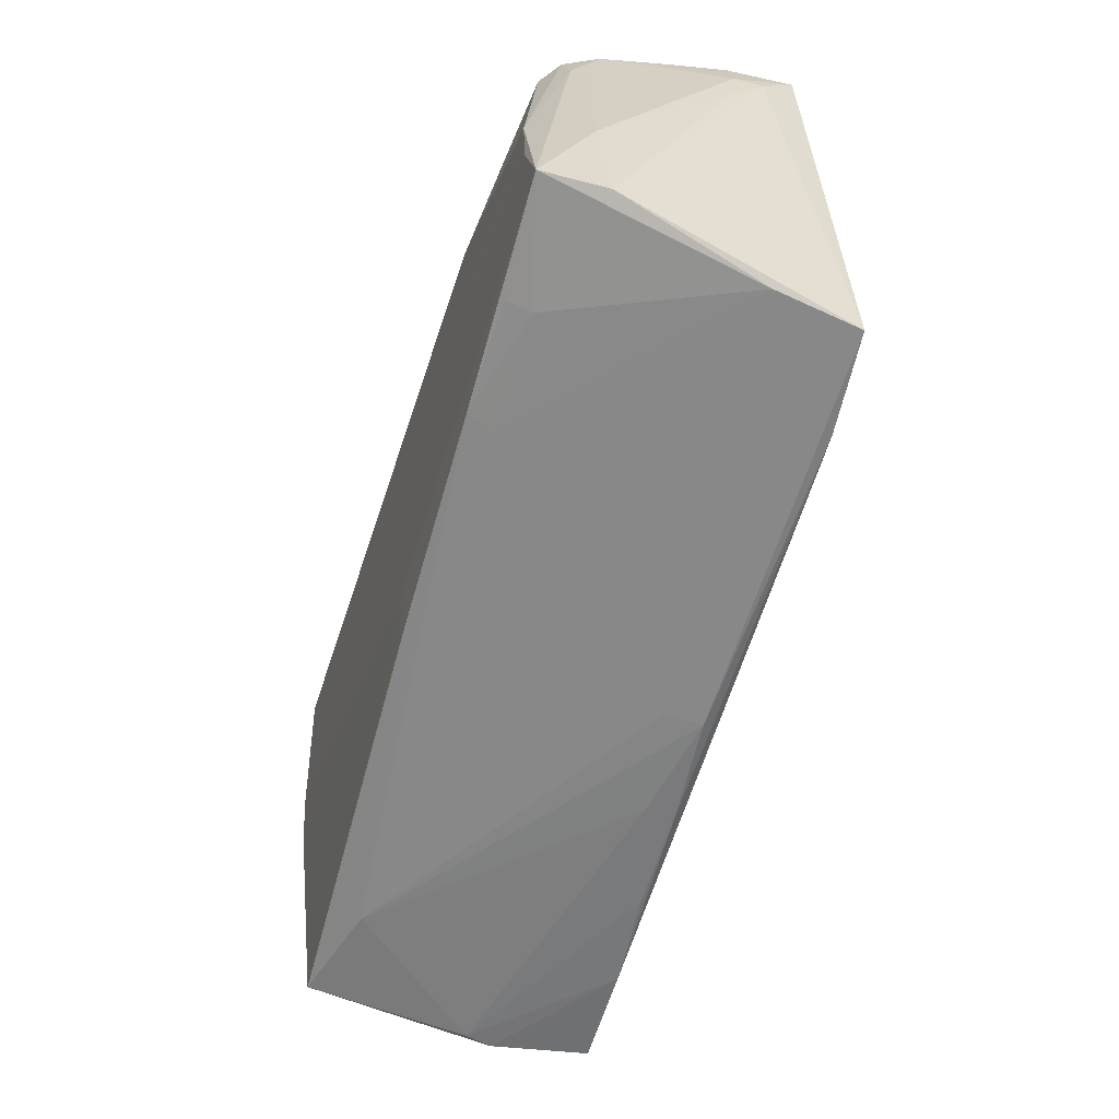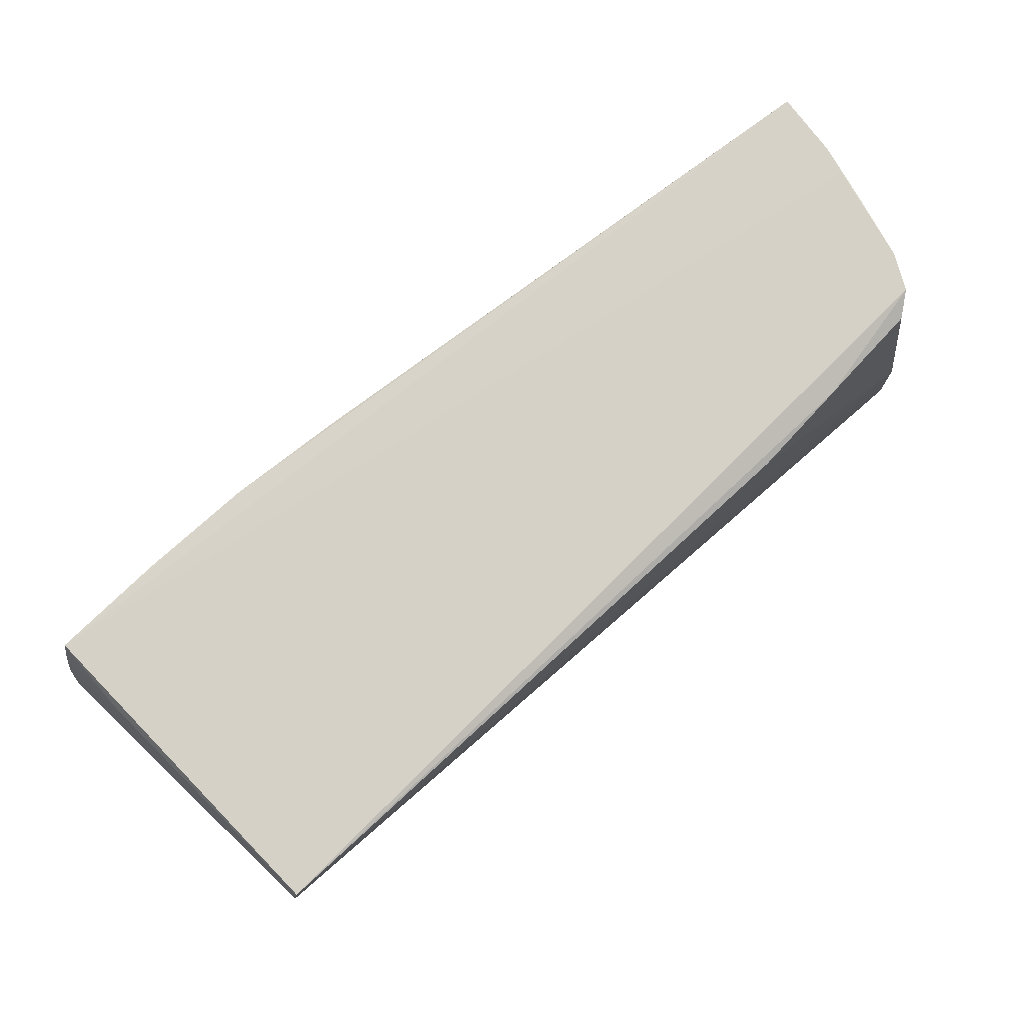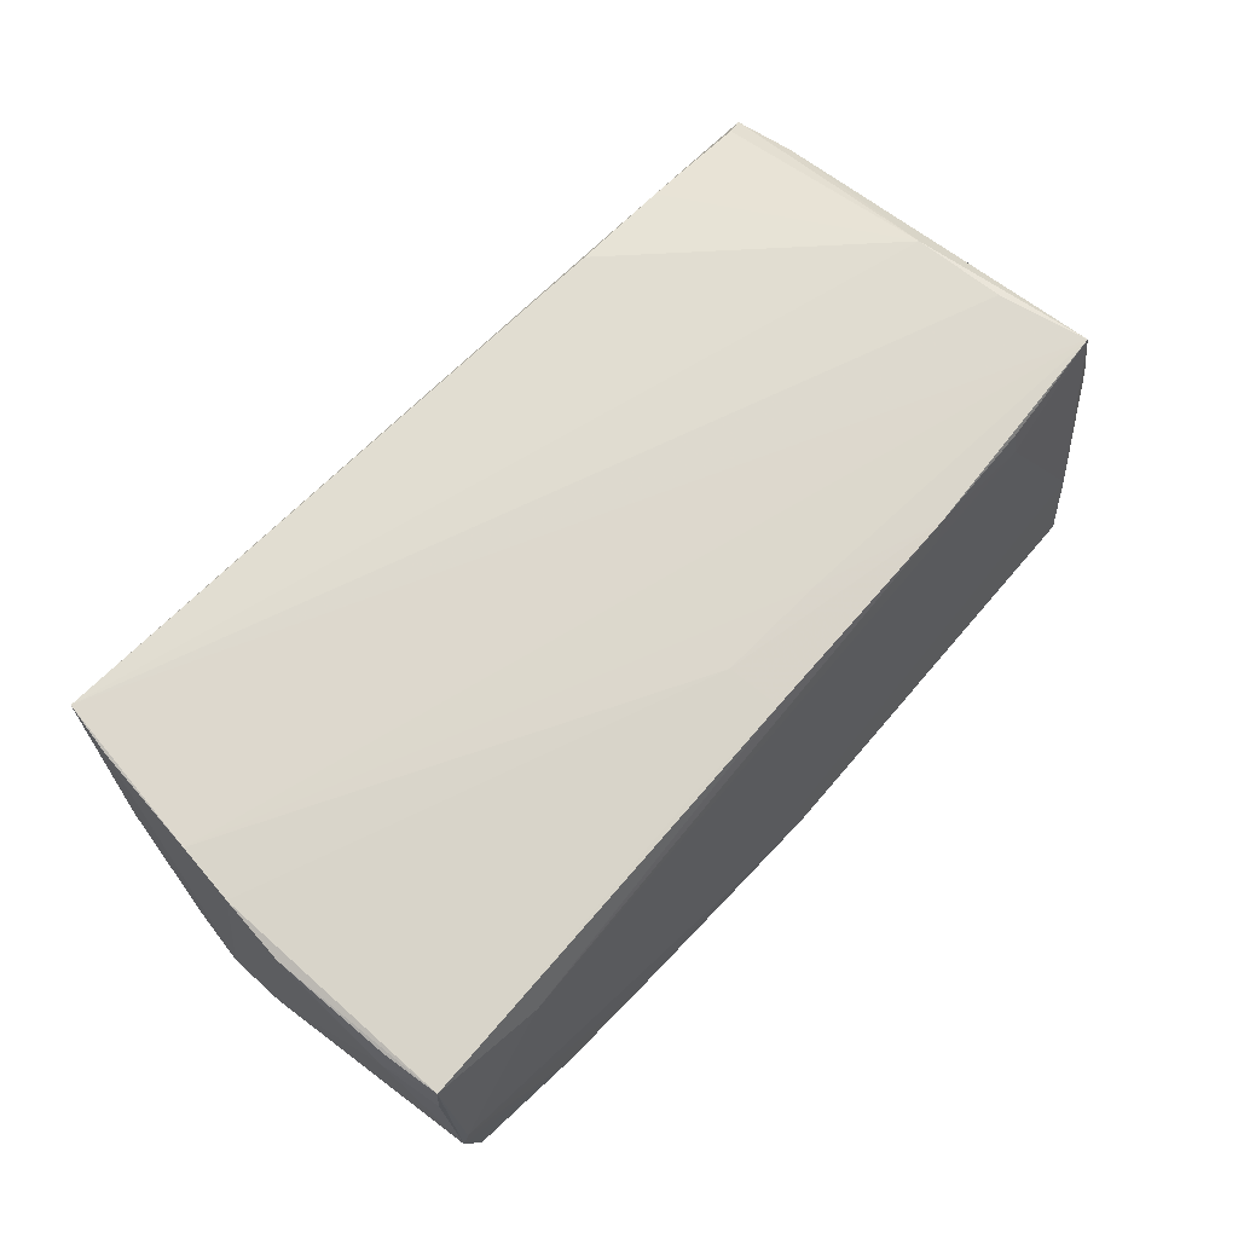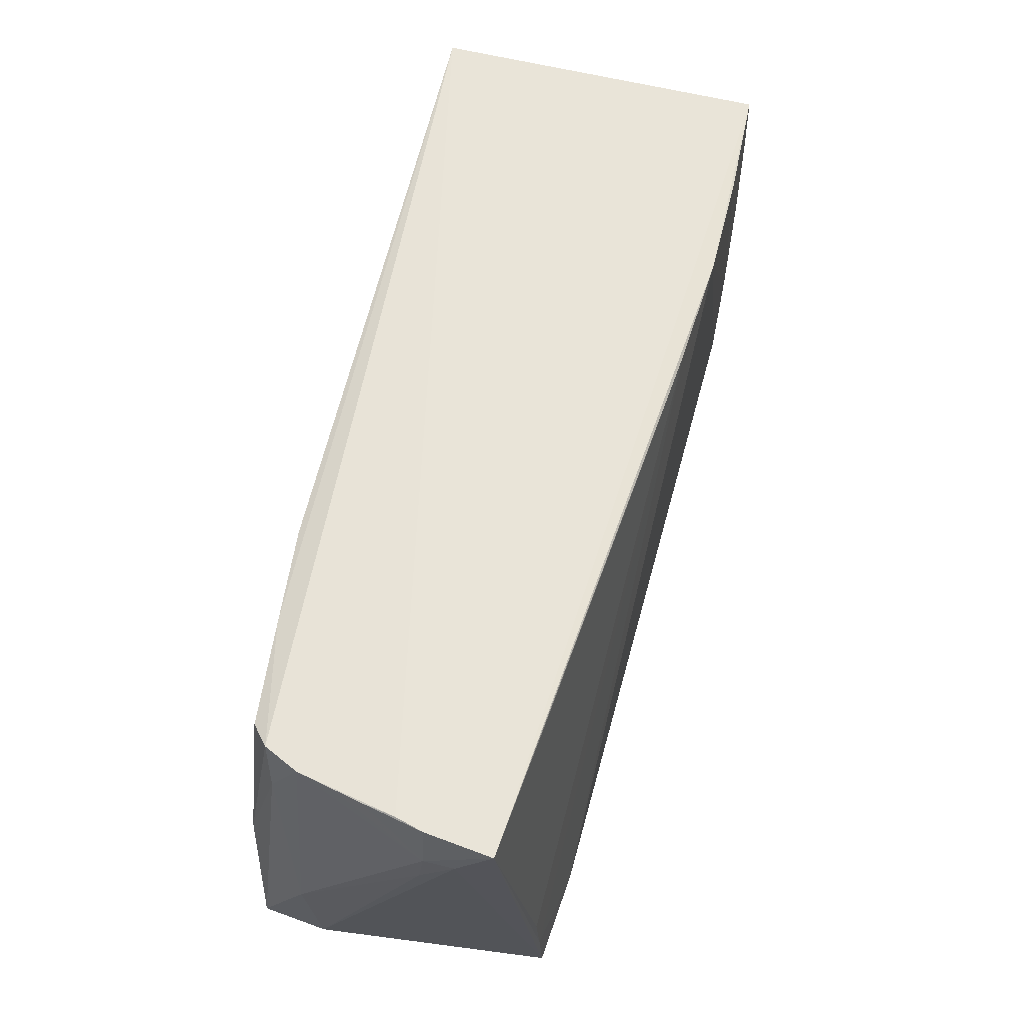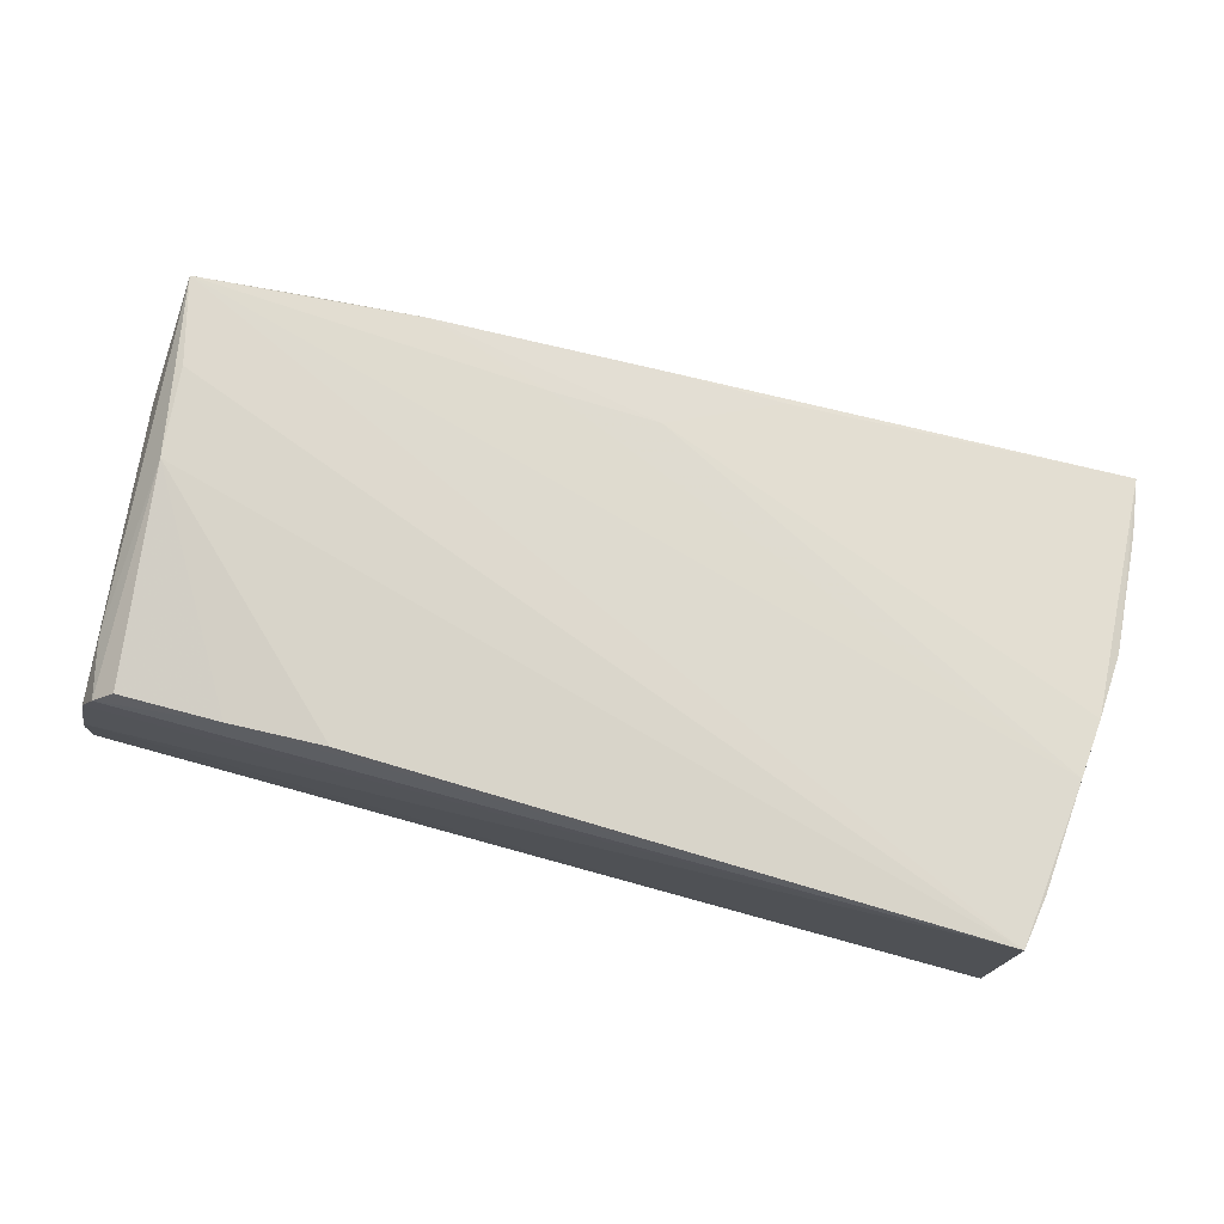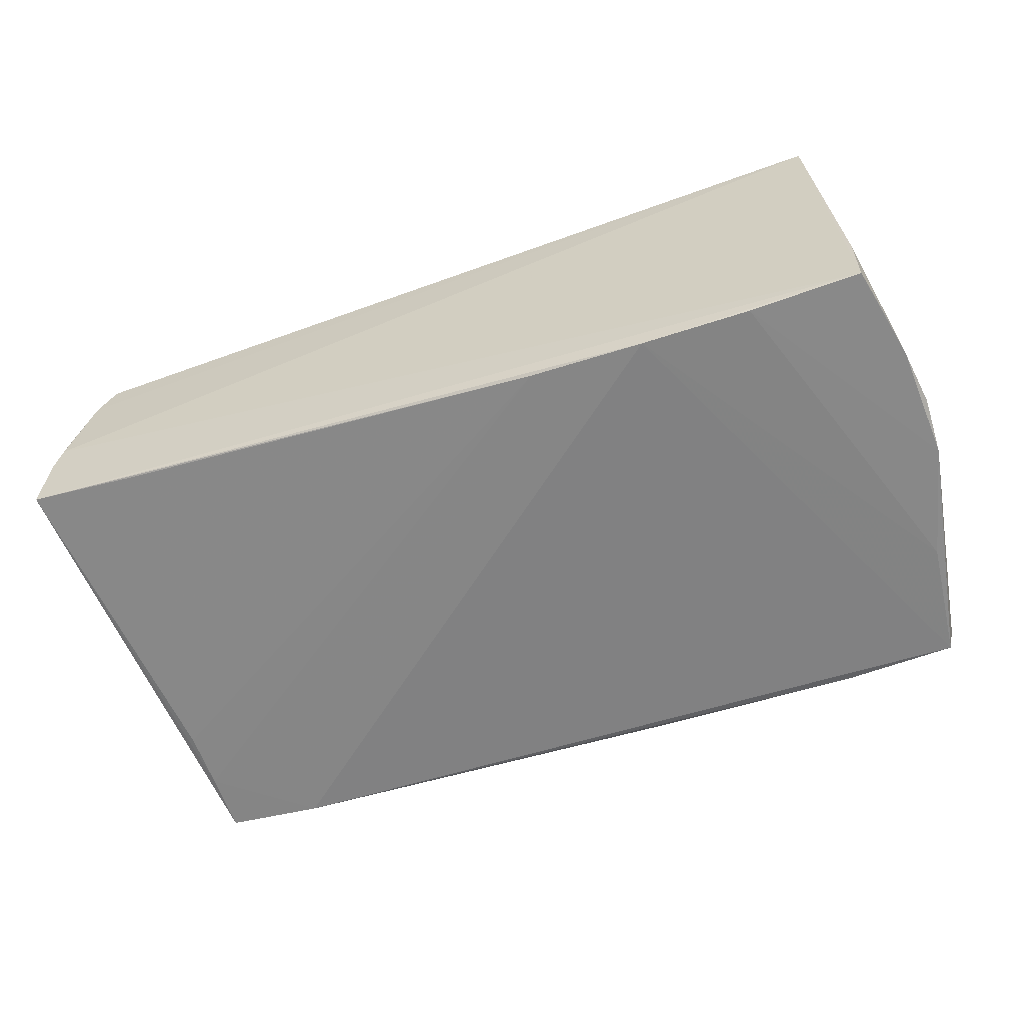
<metadata>
{"format":"obj","ext":"obj","renderer":"f3d","projection":"perspective","resolution":1024,"background":"white","views":[{"elev":-58.4,"azim":72.1,"up":"+Y"},{"elev":79.2,"azim":-42.3,"up":"+Y"},{"elev":69.6,"azim":-46.0,"up":"+Z"},{"elev":61.3,"azim":103.3,"up":"+Y"},{"elev":74.1,"azim":-164.5,"up":"+Z"},{"elev":-61.8,"azim":-160.7,"up":"+Z"}]}
</metadata>
<code>
v 0.05254 -0.02722 -0.01643
v 0.05652 0.02779 -0.0004789
v -0.05005 -0.02866 -0.01785
v -0.009935 -0.03005 -0.01461
v 0.05856 0.02129 -0.003751
v -0.05432 -0.0003053 -0.0206
v -0.05107 0.02553 -0.0203
v -0.0536 0.01357 -0.02042
v 0.001813 -0.02451 0.01765
v 0.05517 0.02746 0.006596
v -0.05258 -0.02012 0.01032
v -0.009771 -0.03001 -0.01819
v 0.05264 -0.01982 -0.01604
v 0.05236 0.0007709 0.01994
v 0.02813 -0.02384 0.01537
v 0.05283 -0.0127 -0.01559
v 0.05193 0.02767 0.01544
v -0.04923 -0.02897 -0.0207
v -0.05168 0.008498 0.01885
v 0.05399 0.02774 0.01129
v 0.05847 0.01566 -0.003104
v 0.05724 -0.006909 0.01321
v 0.001092 -0.01821 0.01838
v 0.05341 -0.01008 0.01994
v -0.05186 -0.02048 0.01537
v 0.05867 0.02156 -0.007411
v -0.02293 -0.03 -0.01864
v -0.05239 0.01972 -0.02034
v 0.04061 -0.02774 -0.01763
v 0.02502 0.0264 0.01963
v -0.05084 -0.01423 -0.02081
v 0.05831 0.02695 -0.01178
v -0.03557 -0.02977 -0.01998
v -0.05088 -0.02715 0.01497
v 0.05695 -0.02153 0.01172
v -0.04962 0.02779 0.01994
v -0.009726 0.02545 -0.01923
v -0.03761 -0.02783 0.01169
v -0.01148 -0.02461 0.01707
v 0.003353 -0.03007 -0.01687
v 0.04936 0.02666 0.01756
v -0.03731 0.02542 -0.02063
v -0.05136 -0.02722 0.009419
v -0.0523 0.001488 0.01816
v 0.05584 0.0277 0.003383
v 0.05742 0.02755 -0.003786
v 0.02933 -0.02322 0.01861
v 0.05366 0.02092 0.0149
v 0.05337 -0.02577 -0.00637
v 0.04394 0.02644 -0.01341
v -0.0239 0.02554 -0.0204
v 0.002954 -0.02948 -0.01237
v -0.05459 0.006531 -0.01992
v -0.05141 0.02509 -0.01034
v -0.05141 -0.02931 -0.008684
v 0.01401 -0.01843 0.01869
v -0.0506 -0.02938 -0.005364
v 0.0424 -0.02225 0.01849
v -0.05289 -0.006329 0.01684
v 0.04225 -0.02297 0.01535
v -0.05061 0.02152 0.01946
v 0.05621 -0.02063 0.01954
v 0.03685 0.02672 0.01862
f 29 18 51
f 40 29 1
f 26 32 5
f 5 21 26
f 26 1 32
f 3 18 55
f 55 18 33
f 33 18 29
f 19 62 36
f 55 34 43
f 57 34 55
f 55 33 57
f 14 30 36
f 5 32 46
f 7 54 36
f 32 51 7
f 7 46 32
f 35 26 21
f 1 26 35
f 62 35 22
f 5 20 22
f 22 35 21
f 22 21 5
f 61 19 36
f 36 54 61
f 34 57 38
f 40 1 52
f 52 38 40
f 15 38 52
f 49 35 62
f 1 35 49
f 49 52 1
f 15 52 49
f 27 57 33
f 63 14 41
f 30 14 63
f 36 30 63
f 41 14 17
f 17 63 41
f 17 20 36
f 36 63 17
f 36 62 24
f 24 14 36
f 62 14 24
f 10 20 5
f 36 20 2
f 2 7 36
f 46 7 2
f 53 61 8
f 8 61 54
f 32 16 50
f 32 1 13
f 13 16 32
f 13 1 29
f 62 22 48
f 48 22 20
f 20 17 48
f 48 14 62
f 48 17 14
f 34 38 9
f 62 19 56
f 19 23 56
f 44 23 19
f 44 59 34
f 53 59 44
f 44 61 53
f 19 61 44
f 11 43 34
f 11 59 53
f 55 43 11
f 40 27 12
f 12 27 33
f 12 29 40
f 12 33 29
f 4 27 40
f 57 27 4
f 40 38 4
f 4 38 57
f 20 10 45
f 45 2 20
f 46 2 45
f 5 46 45
f 45 10 5
f 54 7 28
f 28 8 54
f 7 8 28
f 42 7 51
f 42 8 7
f 16 13 37
f 37 50 16
f 29 51 37
f 37 13 29
f 37 51 32
f 32 50 37
f 34 9 39
f 39 9 23
f 39 44 34
f 23 44 39
f 47 9 38
f 47 38 15
f 47 58 62
f 62 56 47
f 23 9 47
f 47 56 23
f 34 59 25
f 25 11 34
f 59 11 25
f 31 51 18
f 31 42 51
f 58 47 60
f 60 49 62
f 62 58 60
f 15 49 60
f 60 47 15
f 8 42 6
f 42 31 6
f 53 8 6
f 6 31 18
f 18 3 6
f 6 3 55
f 6 11 53
f 55 11 6

</code>
